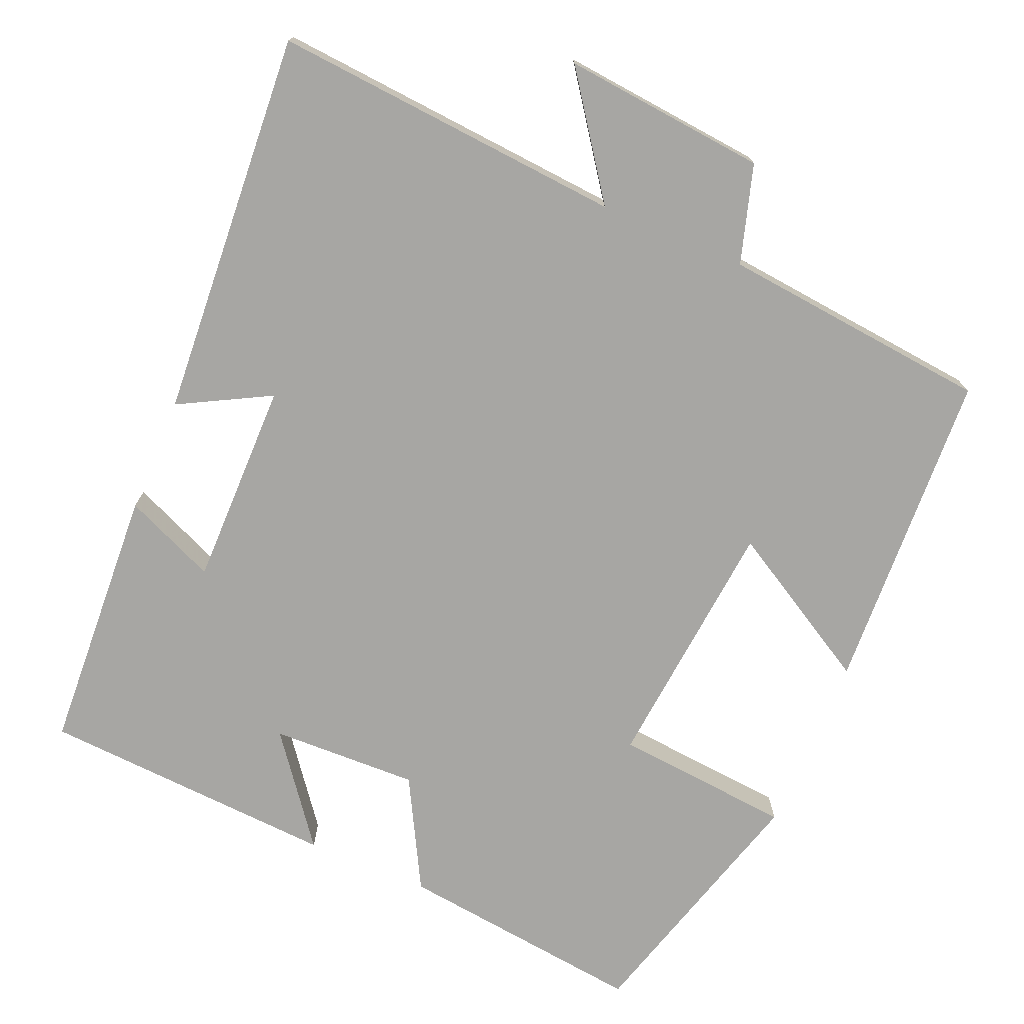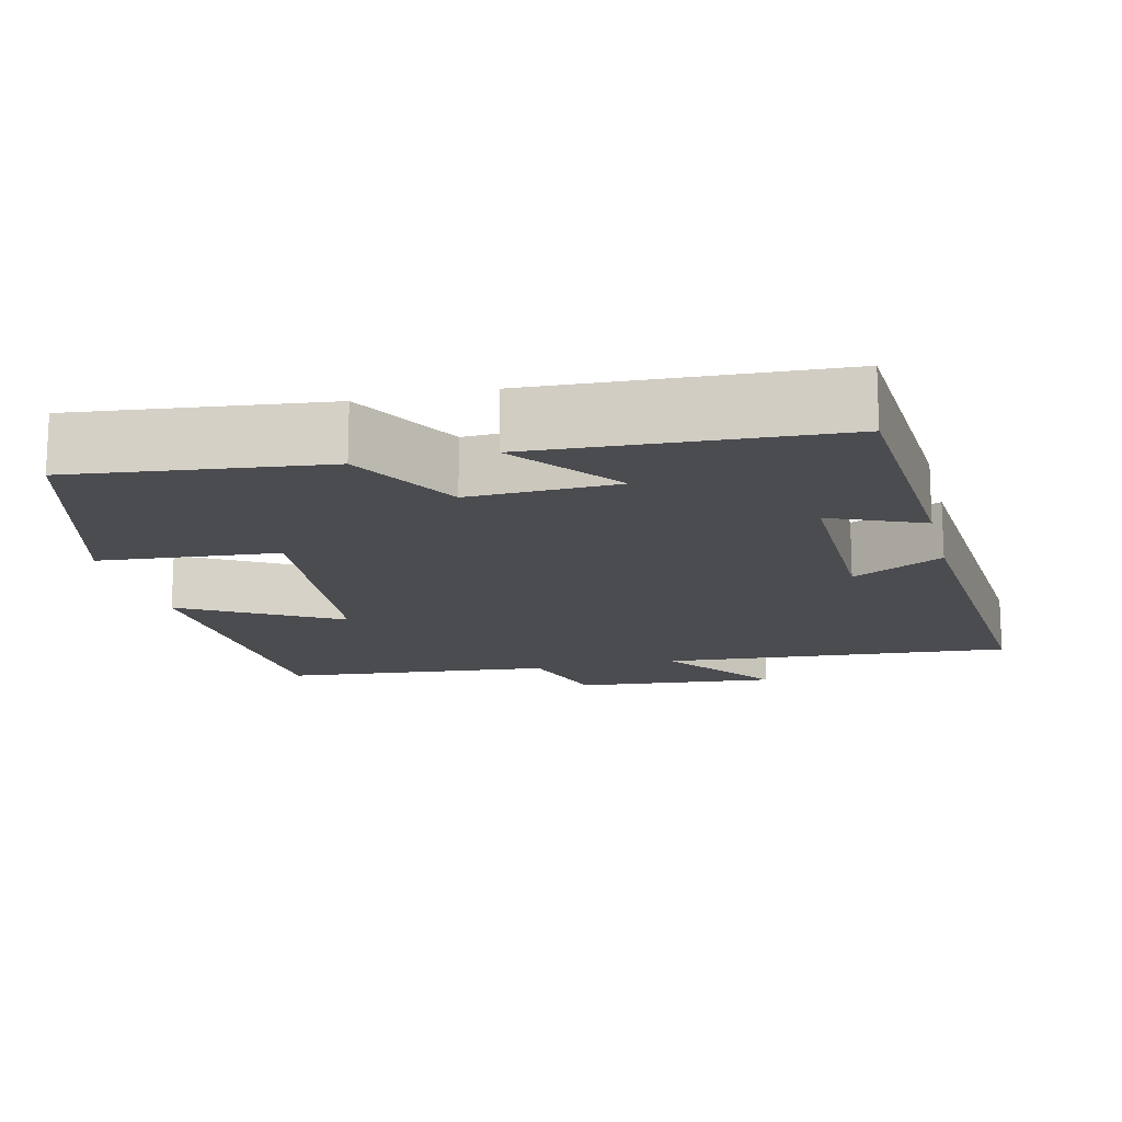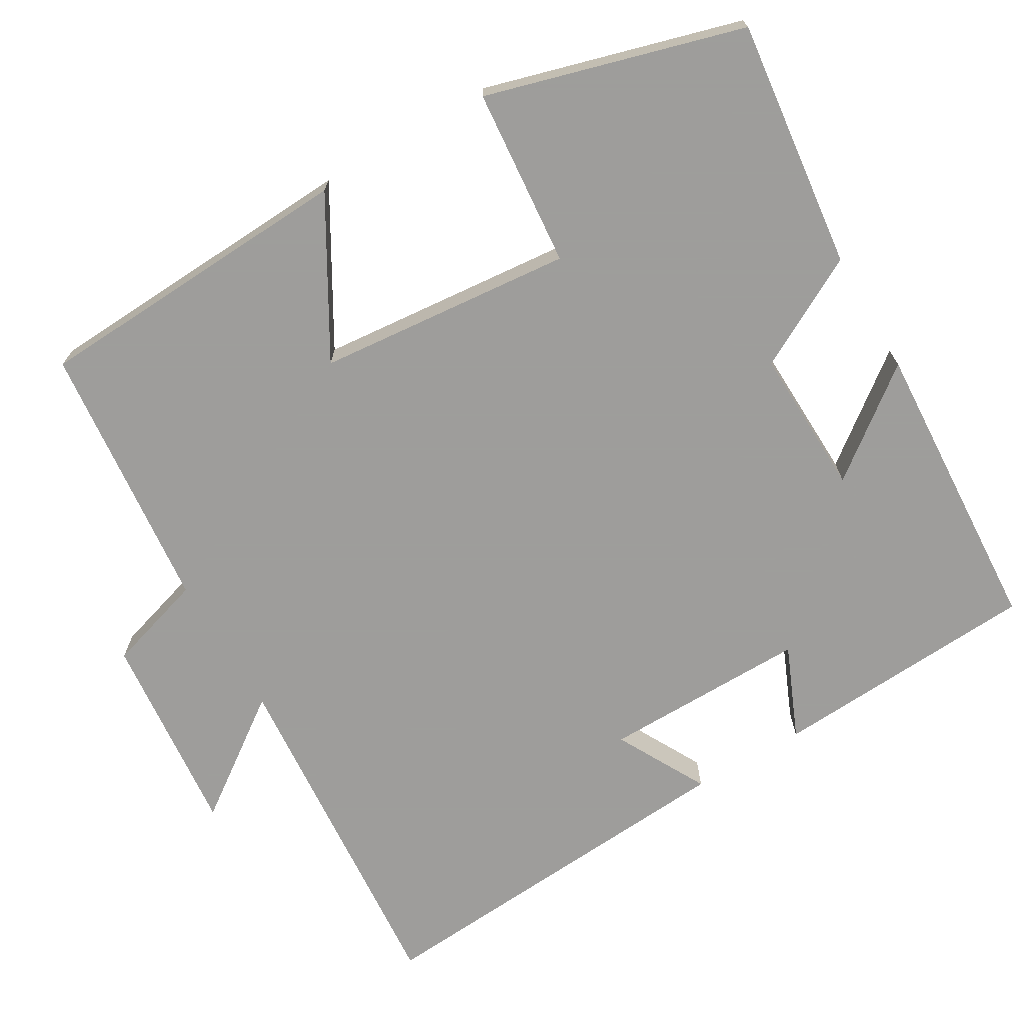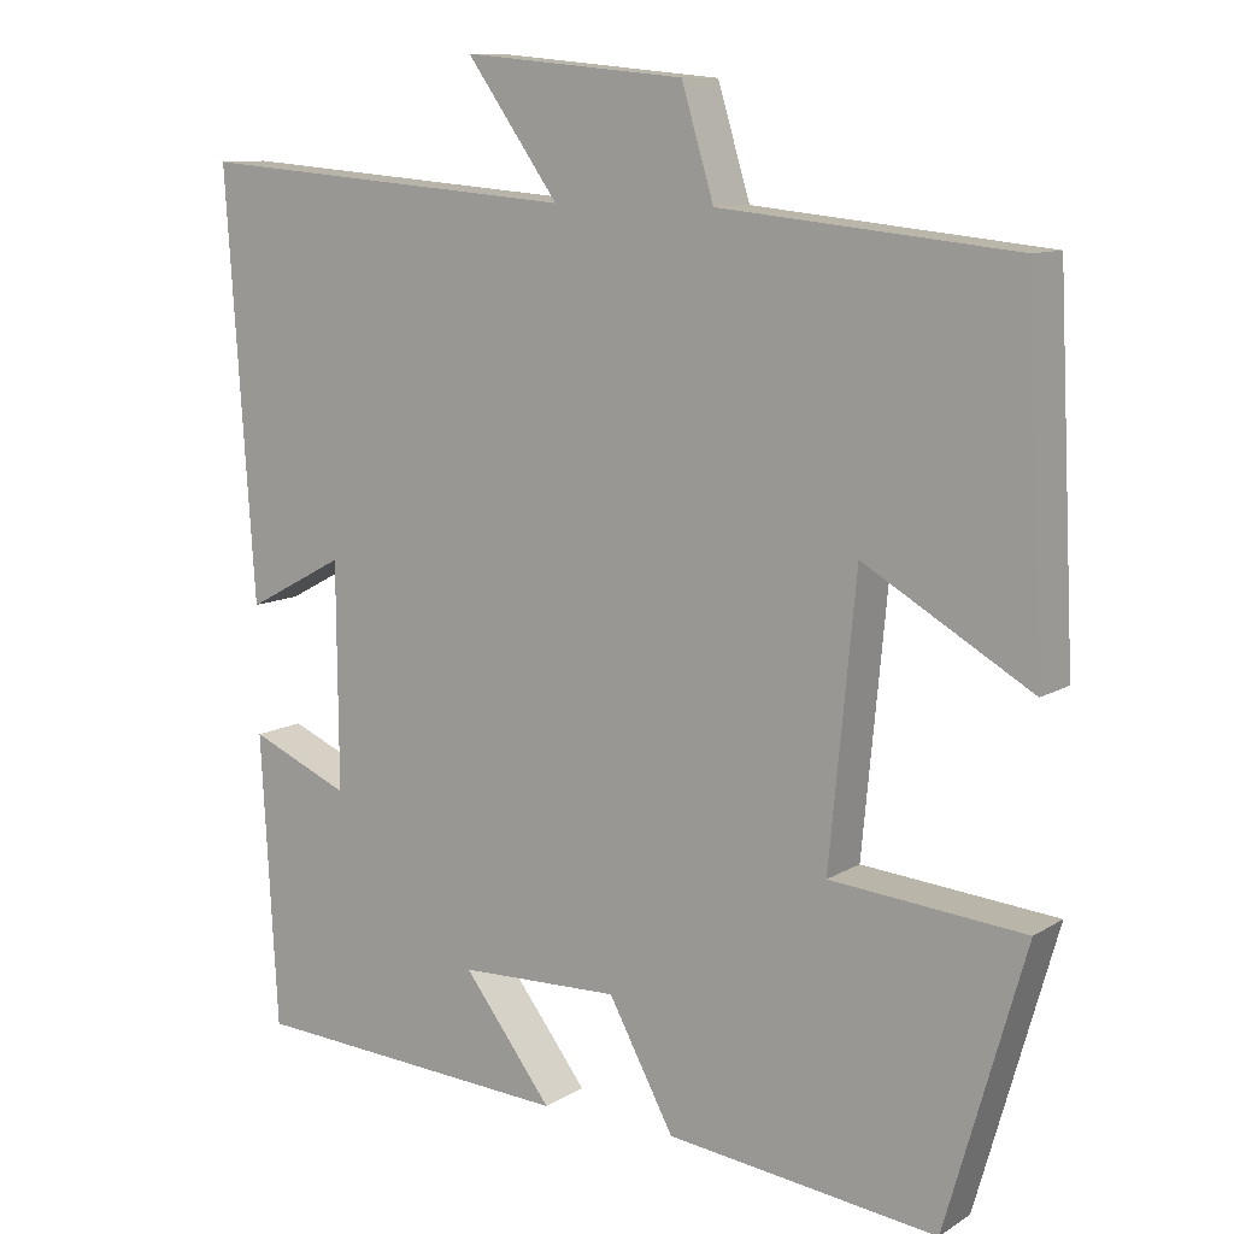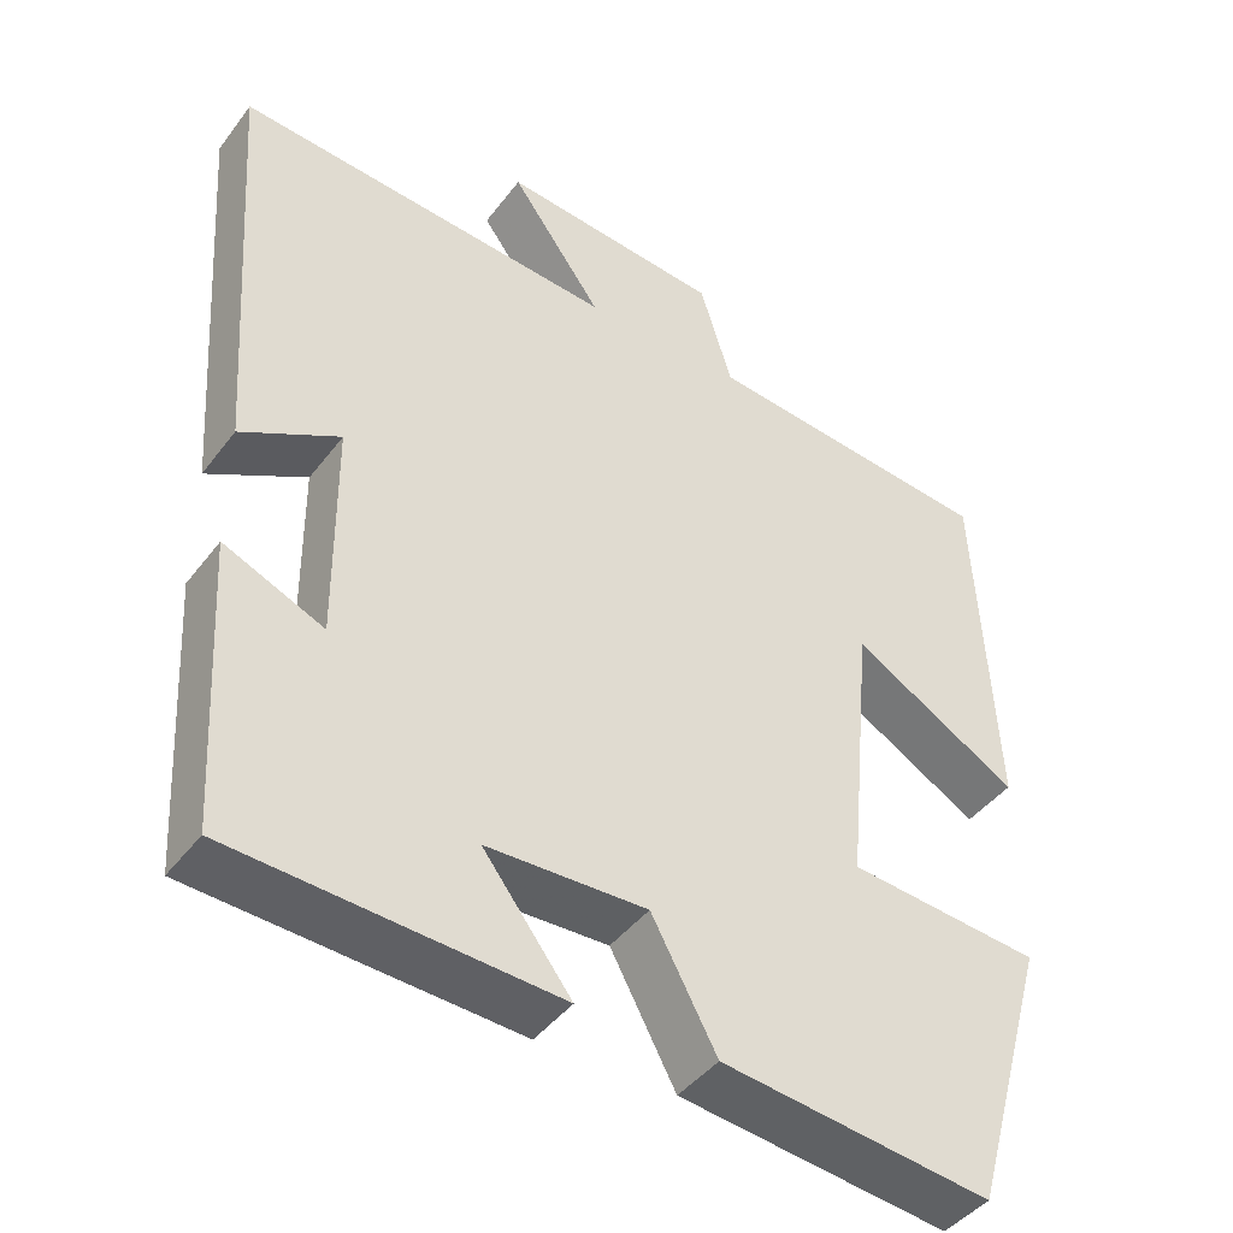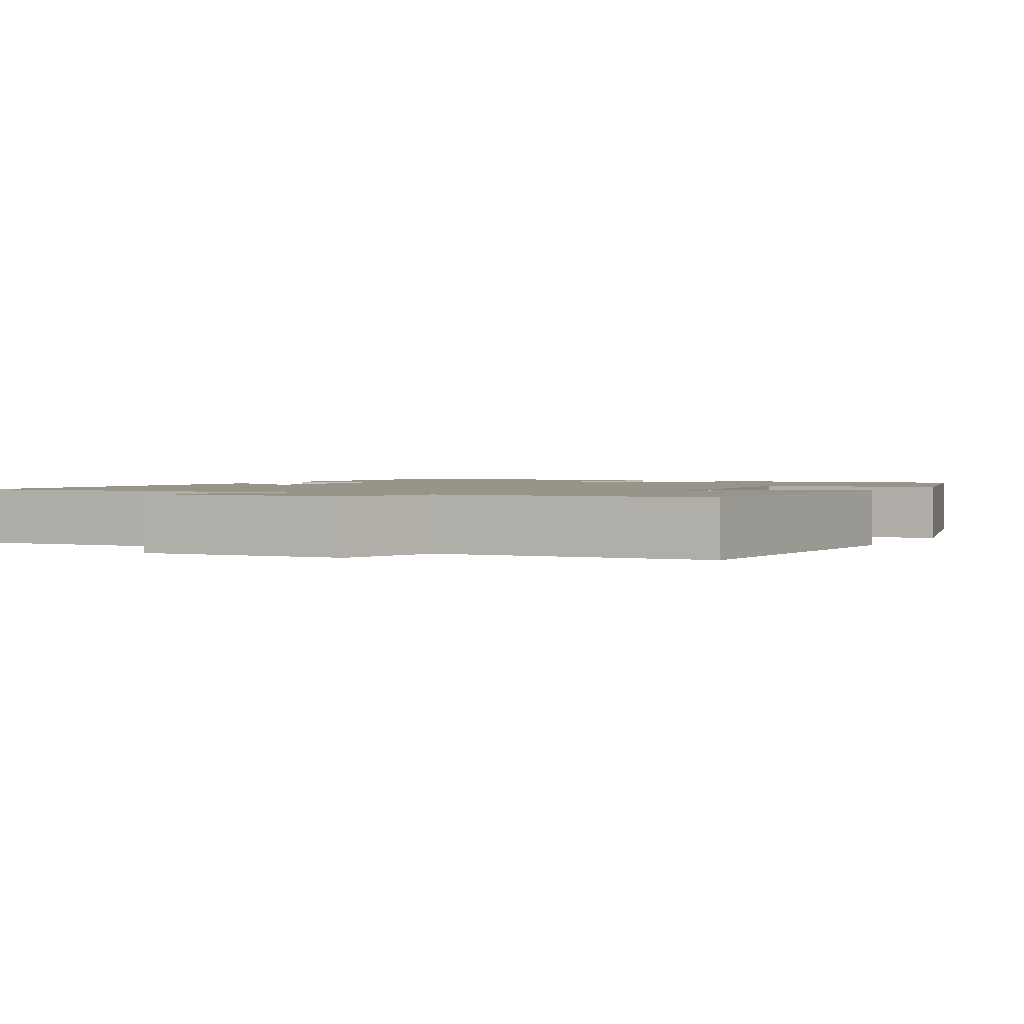
<metadata>
{"format":"obj","ext":"obj","renderer":"f3d","projection":"perspective","resolution":1024,"background":"white","views":[{"elev":-74.2,"azim":-23.0,"up":"+Y"},{"elev":-15.2,"azim":-166.2,"up":"+Y"},{"elev":-70.7,"azim":120.5,"up":"+Y"},{"elev":10.4,"azim":34.0,"up":"+Z"},{"elev":-43.3,"azim":-34.2,"up":"+Z"},{"elev":1.8,"azim":29.5,"up":"+Y"}]}
</metadata>
<code>
v 0.404 0.07 -0.539
v 0.077 0.07 -0.5
v -0.002 0.07 -0.354
v -0.196 0.07 -0.36
v -0.089 0.07 -0.5
v -0.48 0.07 -0.477
v -0.5 0.07 -0.126
v -0.379 0.07 -0.178
v -0.381 0.07 0.092
v -0.5 0.07 0.028
v -0.535 0.07 0.537
v -0.072 0.07 0.5
v -0.183 0.07 0.655
v 0.085 0.07 0.629
v 0.124 0.07 0.5
v 0.479 0.07 0.464
v 0.5 0.07 0.037
v 0.298 0.07 0.154
v 0.266 0.07 -0.182
v 0.5 0.07 -0.203
v 0.404 0 -0.539
v 0.077 0 -0.5
v -0.002 0 -0.354
v -0.196 0 -0.36
v -0.089 0 -0.5
v -0.48 0 -0.477
v -0.5 0 -0.126
v -0.379 0 -0.178
v -0.381 0 0.092
v -0.5 0 0.028
v -0.535 0 0.537
v -0.072 0 0.5
v -0.183 0 0.655
v 0.085 0 0.629
v 0.124 0 0.5
v 0.479 0 0.464
v 0.5 0 0.037
v 0.298 0 0.154
v 0.266 0 -0.182
v 0.5 0 -0.203
f 19 20 1 2
f 18 19 2 3
f 15 16 17 18
f 15 18 3 4
f 12 13 14 15
f 12 15 4
f 9 10 11 12
f 8 9 12 4
f 6 7 8
f 4 5 6 8
f 22 21 40 39
f 23 22 39 38
f 38 37 36 35
f 24 23 38 35
f 35 34 33 32
f 24 35 32
f 32 31 30 29
f 24 32 29 28
f 28 27 26
f 28 26 25 24
f 1 21 22 2
f 2 22 23 3
f 3 23 24 4
f 4 24 25 5
f 5 25 26 6
f 6 26 27 7
f 7 27 28 8
f 8 28 29 9
f 9 29 30 10
f 10 30 31 11
f 11 31 32 12
f 12 32 33 13
f 13 33 34 14
f 14 34 35 15
f 15 35 36 16
f 16 36 37 17
f 17 37 38 18
f 18 38 39 19
f 19 39 40 20
f 20 40 21 1

</code>
